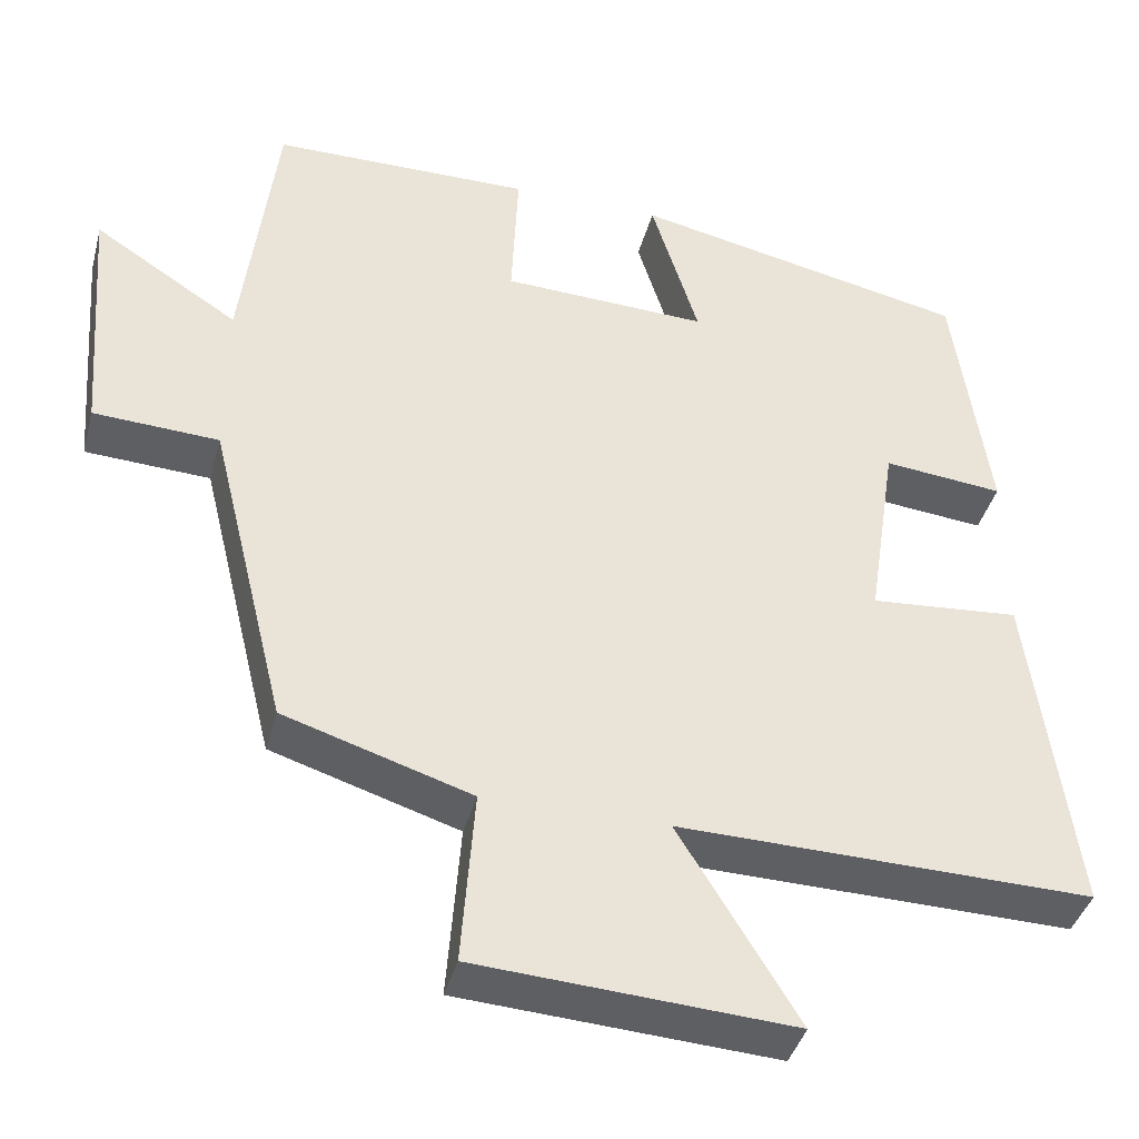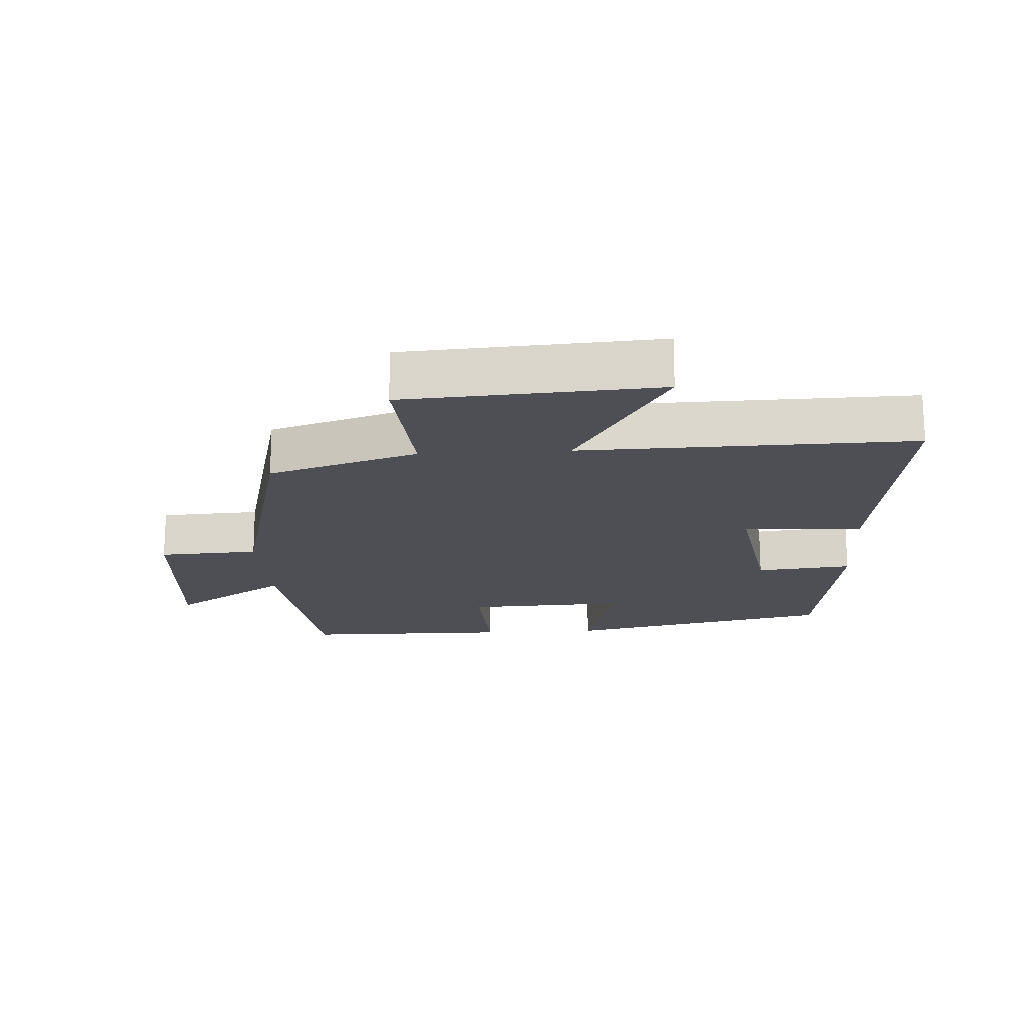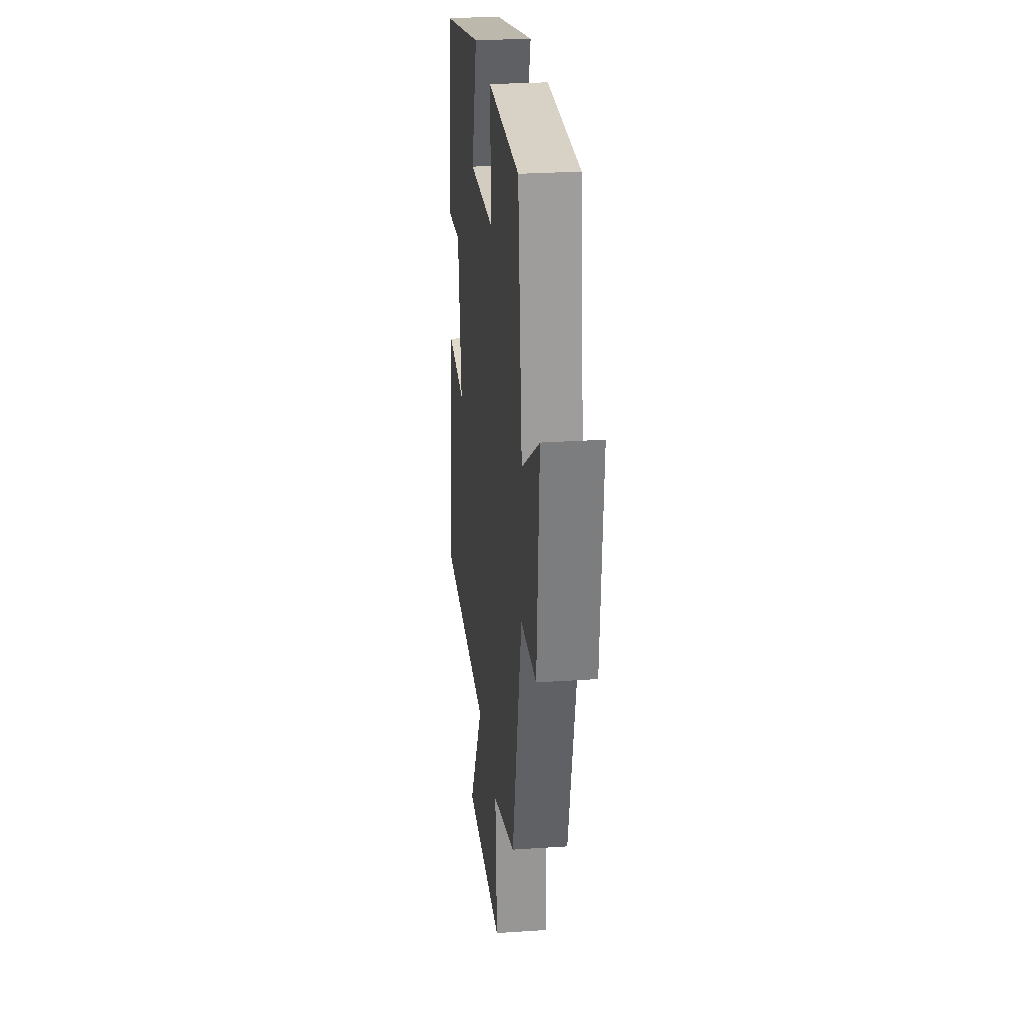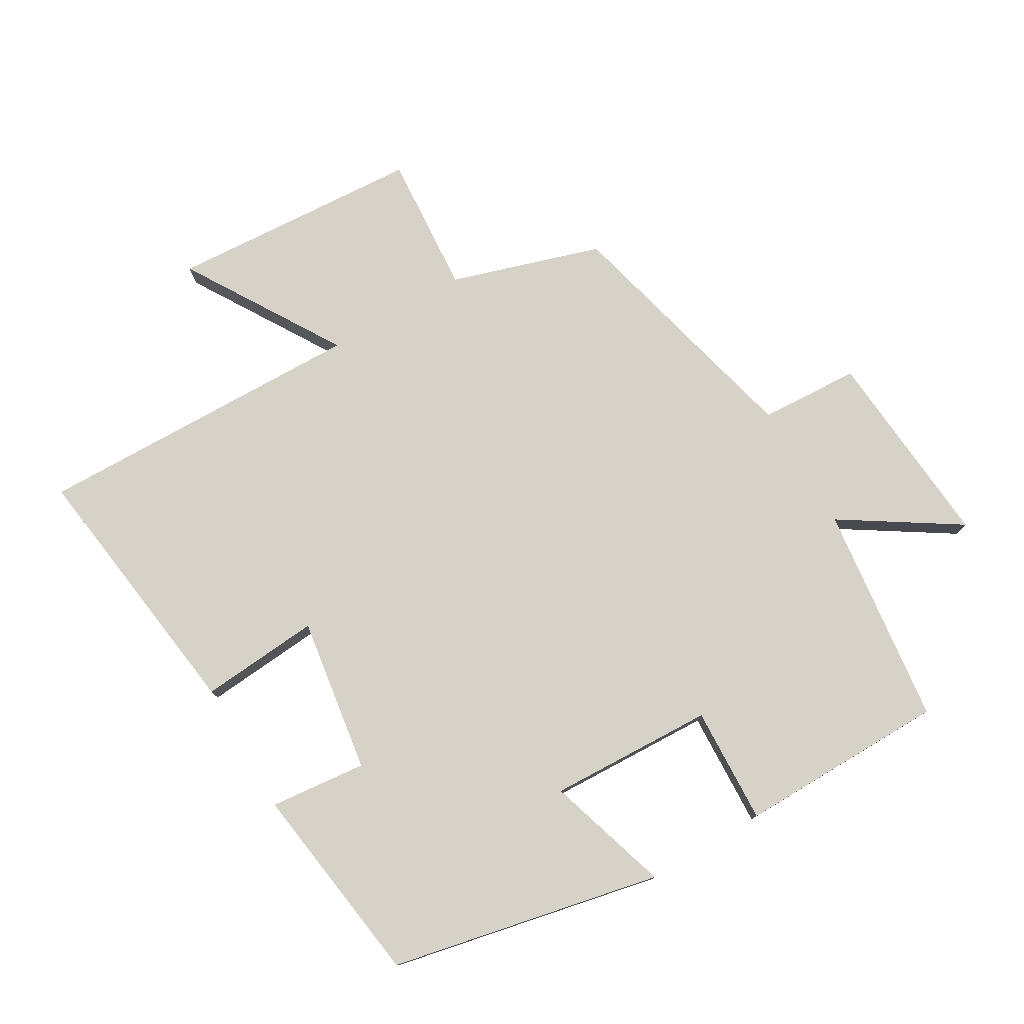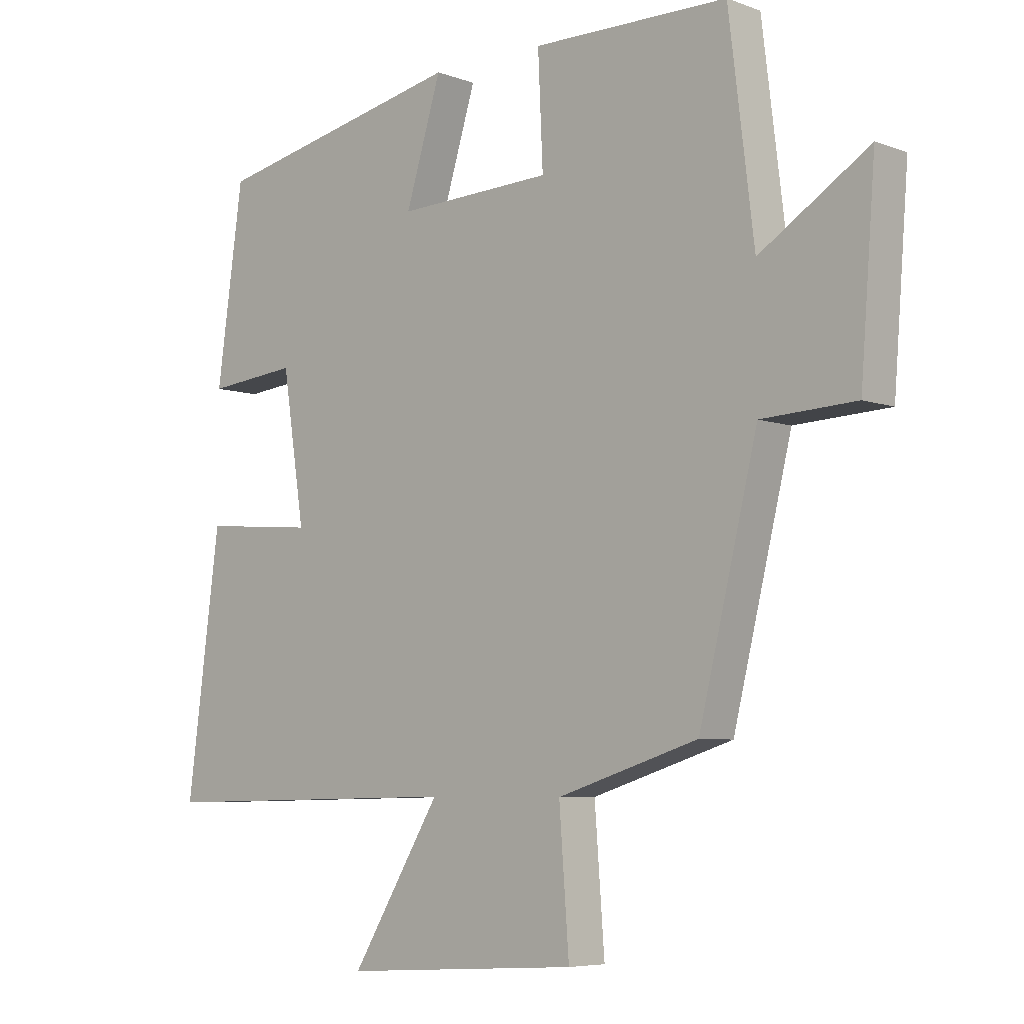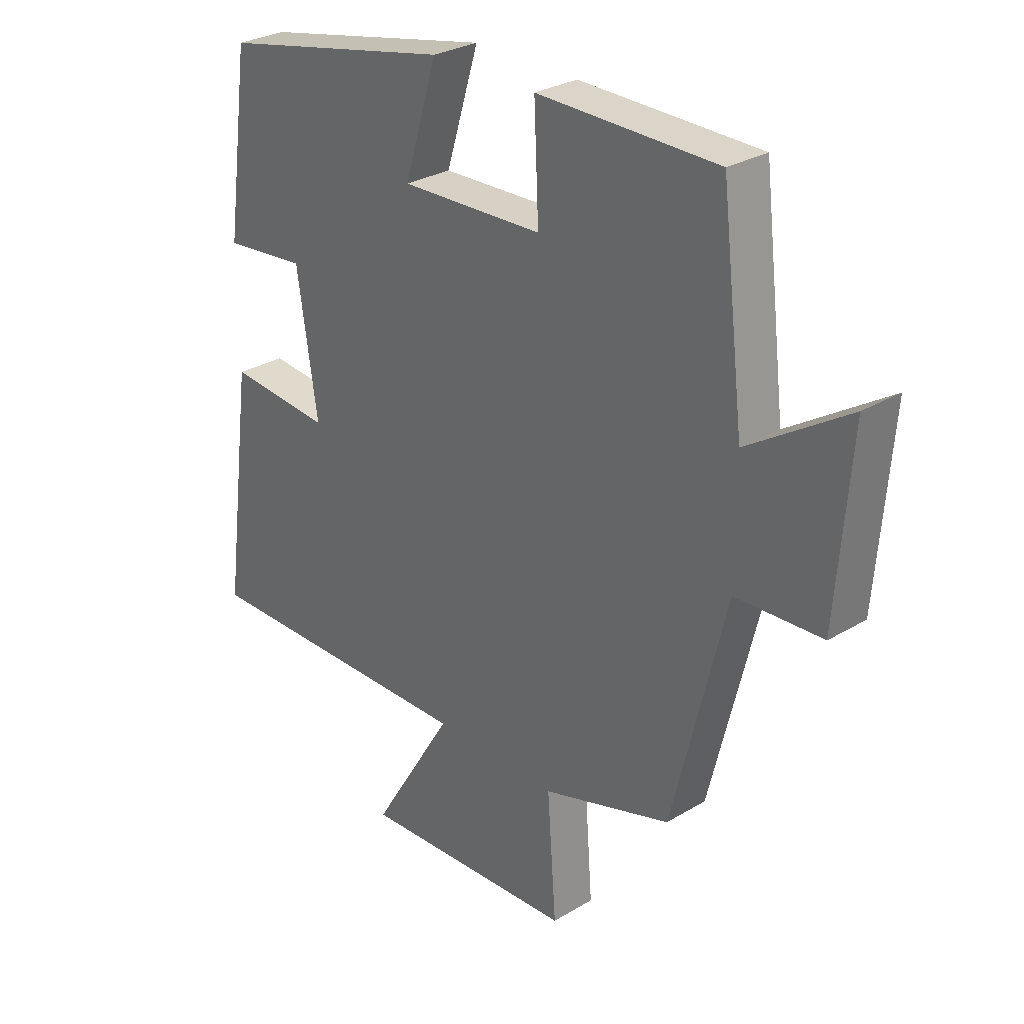
<metadata>
{"format":"obj","ext":"obj","renderer":"f3d","projection":"perspective","resolution":1024,"background":"white","views":[{"elev":-40.1,"azim":165.3,"up":"+Z"},{"elev":-18.4,"azim":-176.5,"up":"+Y"},{"elev":26.9,"azim":84.0,"up":"+Z"},{"elev":77.4,"azim":-30.4,"up":"+Y"},{"elev":-6.2,"azim":42.5,"up":"+Z"},{"elev":29.0,"azim":48.3,"up":"+Z"}]}
</metadata>
<code>
v -0.554 0.07 -0.51
v -0.5 0.07 -0.102
v -0.317 0.07 -0.117
v -0.353 0.07 0.119
v -0.5 0.07 0.104
v -0.457 0.07 0.413
v -0.045 0.07 0.5
v -0.103 0.07 0.312
v 0.149 0.07 0.322
v 0.141 0.07 0.5
v 0.459 0.07 0.497
v 0.5 0.07 0.161
v 0.677 0.07 0.275
v 0.653 0.07 -0.033
v 0.5 0.07 -0.041
v 0.405 0.07 -0.428
v 0.176 0.07 -0.5
v 0.192 0.07 -0.715
v -0.194 0.07 -0.739
v -0.048 0.07 -0.5
v -0.554 0 -0.51
v -0.5 0 -0.102
v -0.317 0 -0.117
v -0.353 0 0.119
v -0.5 0 0.104
v -0.457 0 0.413
v -0.045 0 0.5
v -0.103 0 0.312
v 0.149 0 0.322
v 0.141 0 0.5
v 0.459 0 0.497
v 0.5 0 0.161
v 0.677 0 0.275
v 0.653 0 -0.033
v 0.5 0 -0.041
v 0.405 0 -0.428
v 0.176 0 -0.5
v 0.192 0 -0.715
v -0.194 0 -0.739
v -0.048 0 -0.5
f 17 18 19 20
f 15 16 17 20
f 15 20 1
f 12 13 14 15
f 11 12 15
f 10 11 15
f 9 10 15
f 8 9 15
f 6 7 8
f 5 6 8
f 4 5 8
f 3 4 8 15
f 1 2 3
f 1 3 15
f 40 39 38 37
f 40 37 36 35
f 21 40 35
f 35 34 33 32
f 35 32 31
f 35 31 30
f 35 30 29
f 35 29 28
f 28 27 26
f 28 26 25
f 28 25 24
f 35 28 24 23
f 23 22 21
f 35 23 21
f 1 21 22 2
f 2 22 23 3
f 3 23 24 4
f 4 24 25 5
f 5 25 26 6
f 6 26 27 7
f 7 27 28 8
f 8 28 29 9
f 9 29 30 10
f 10 30 31 11
f 11 31 32 12
f 12 32 33 13
f 13 33 34 14
f 14 34 35 15
f 15 35 36 16
f 16 36 37 17
f 17 37 38 18
f 18 38 39 19
f 19 39 40 20
f 20 40 21 1

</code>
